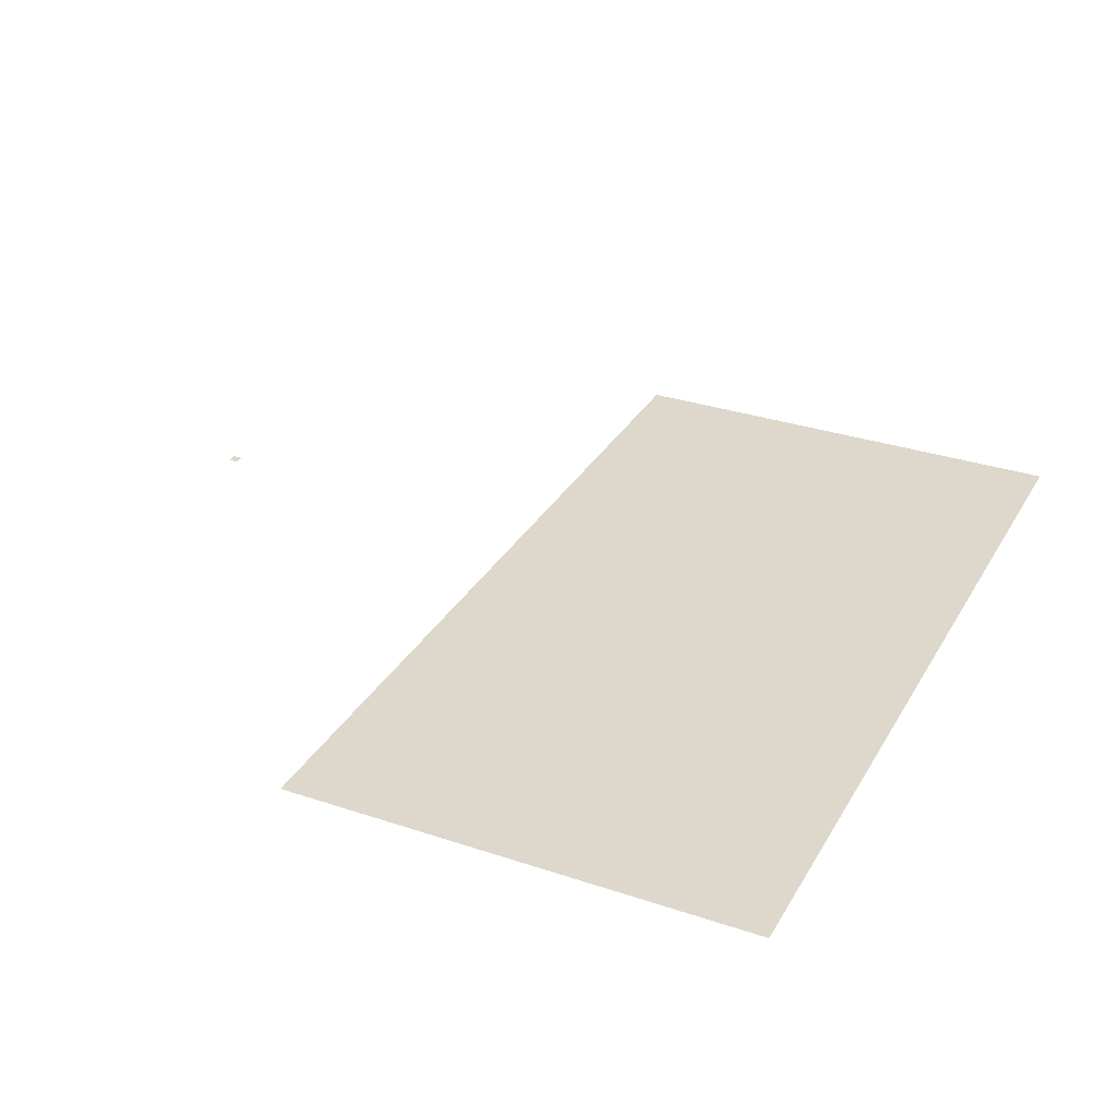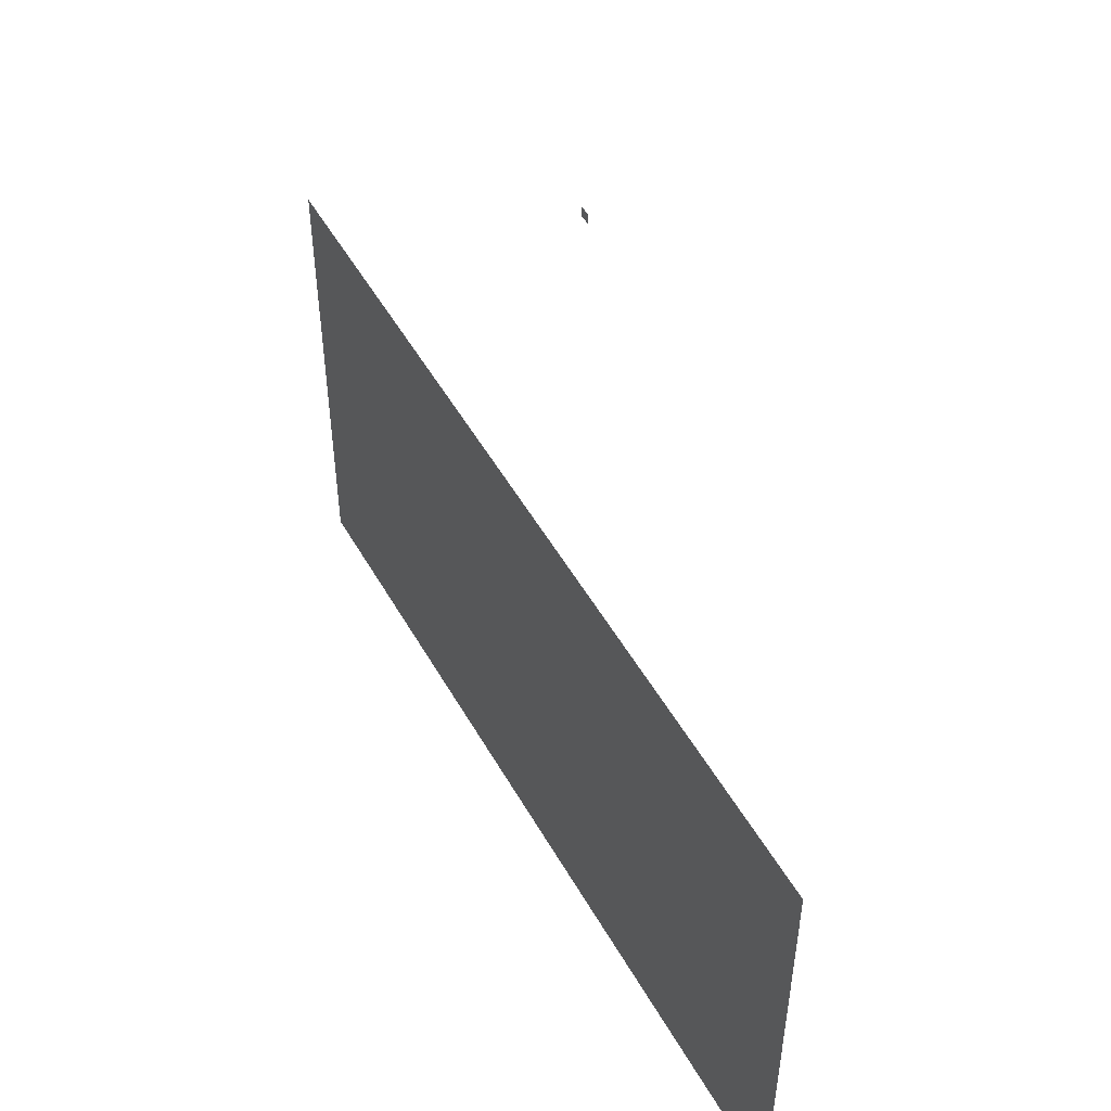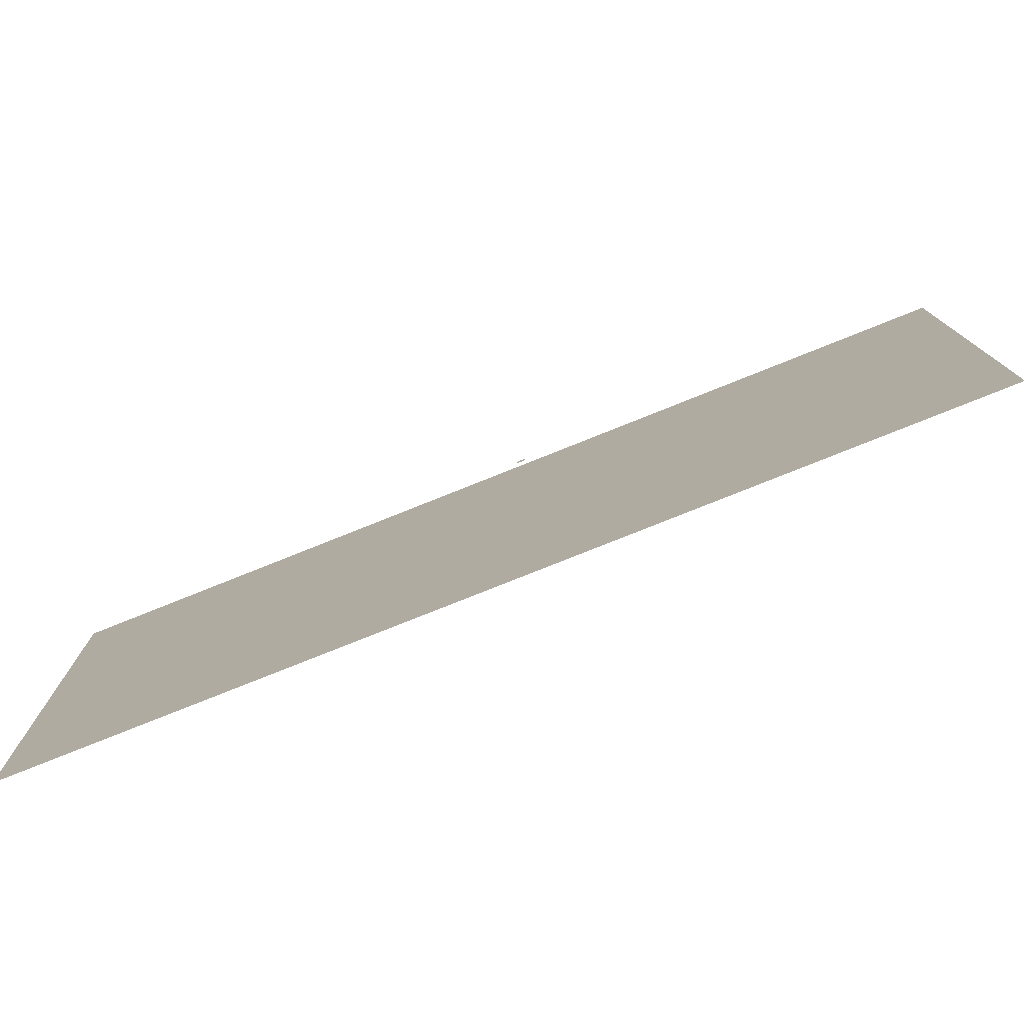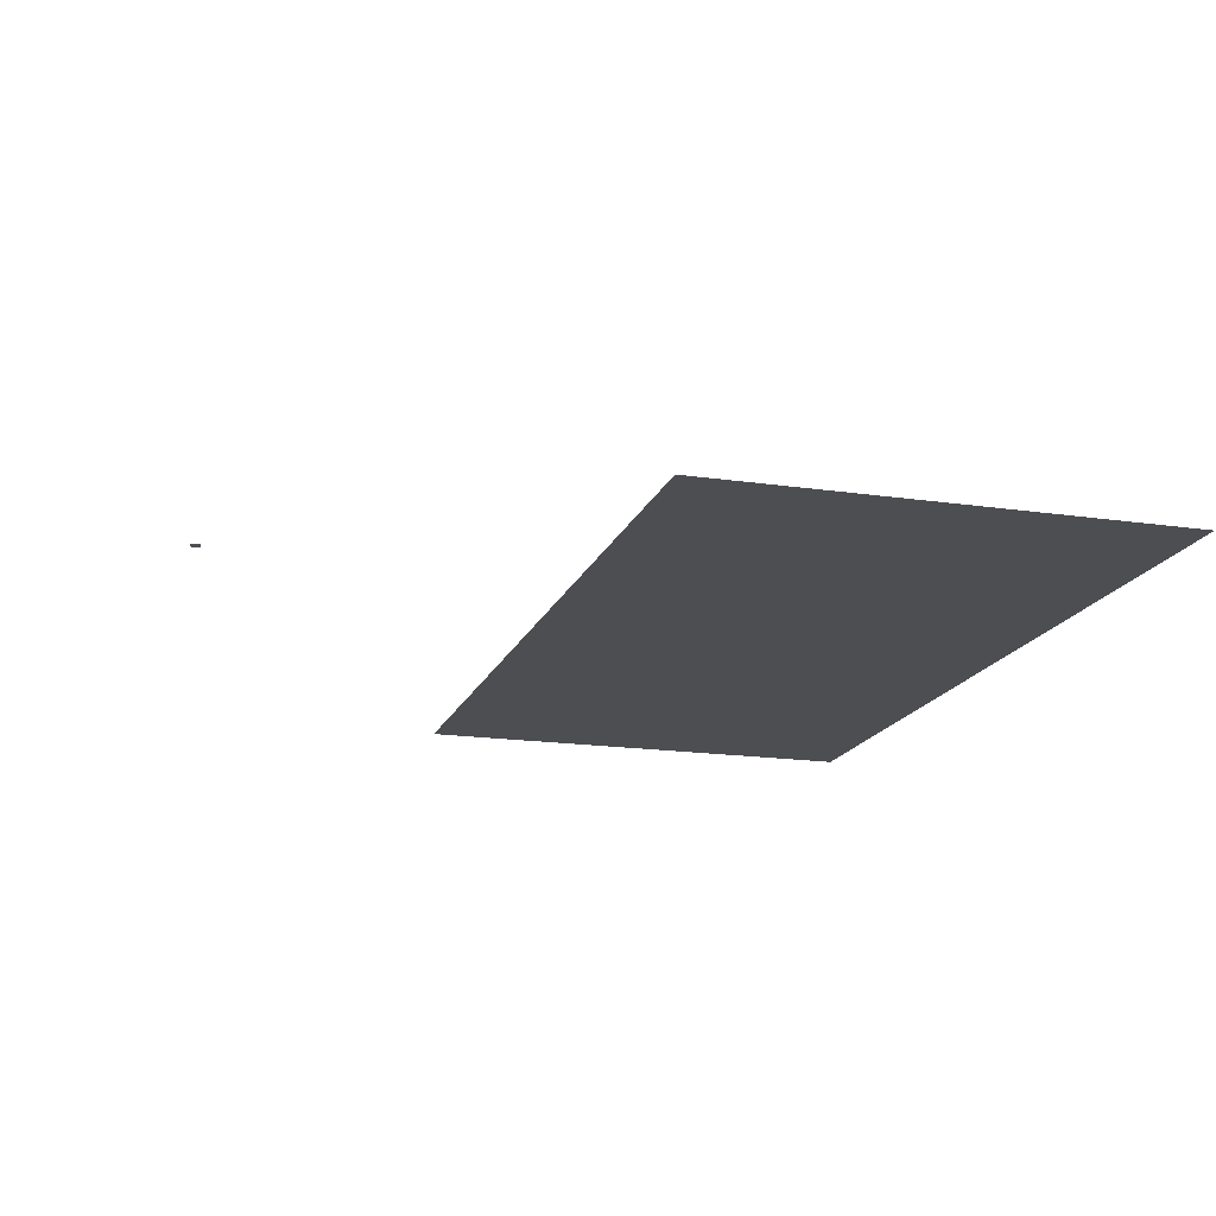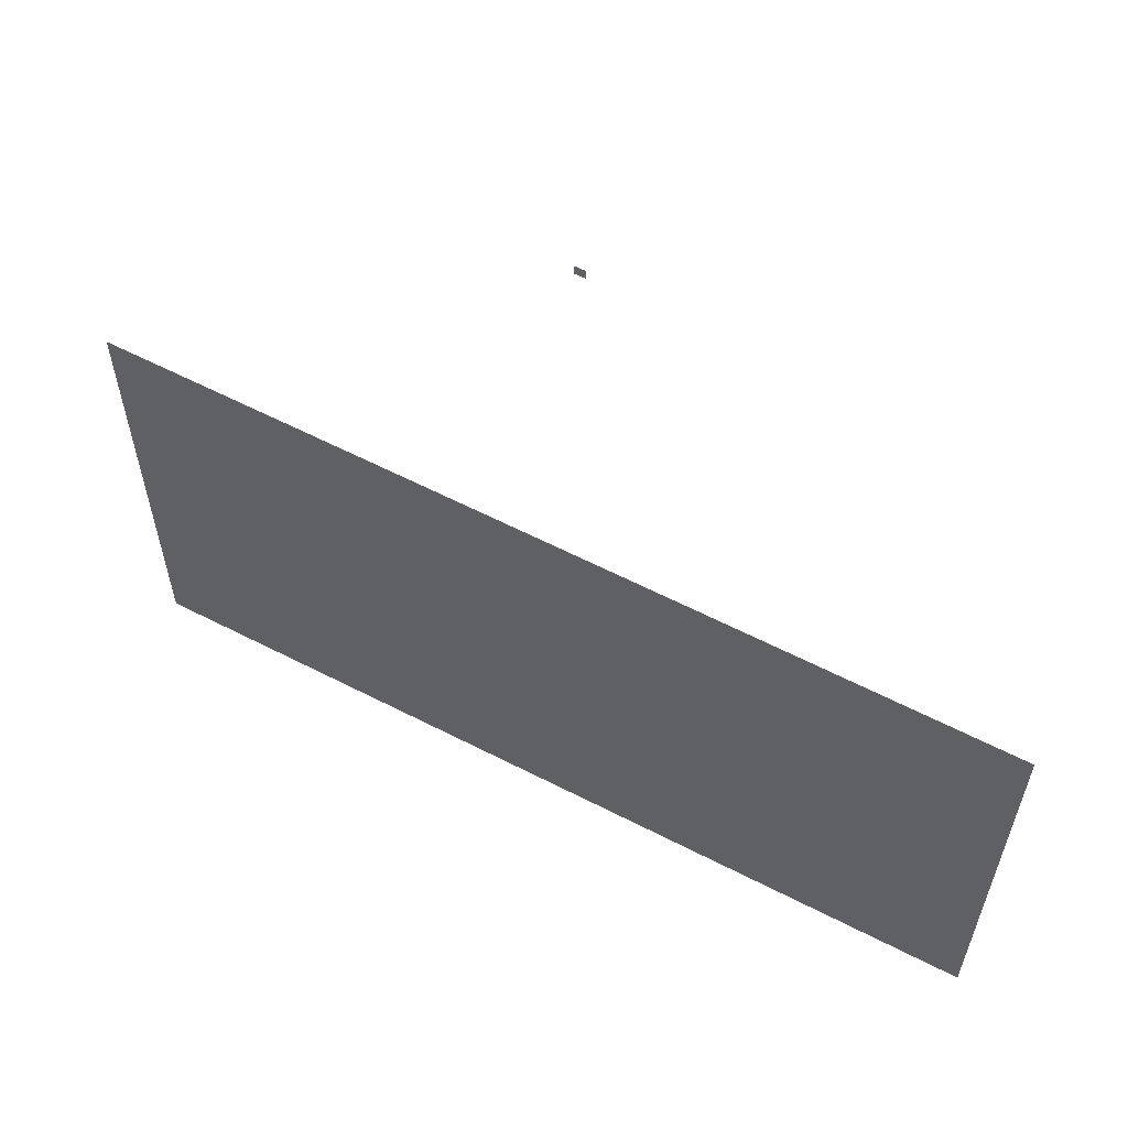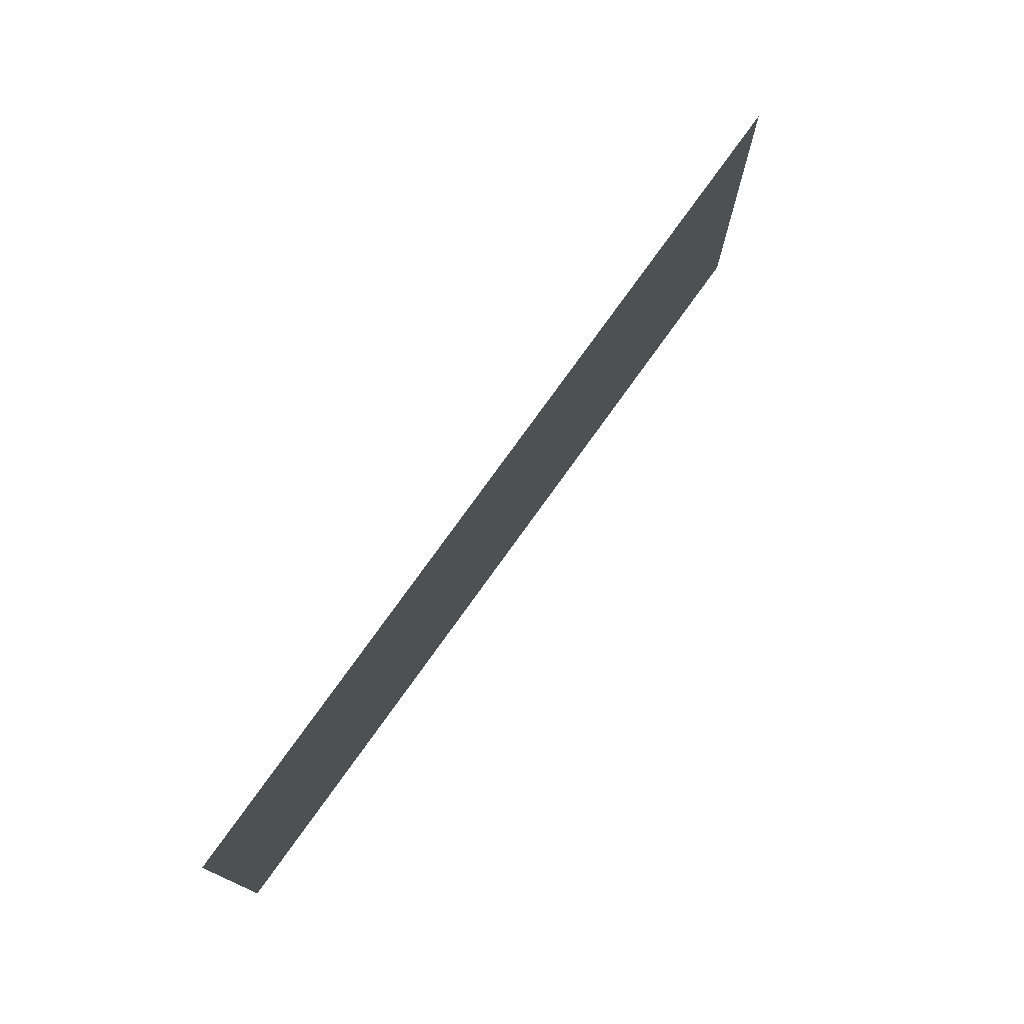
<metadata>
{"format":"obj","ext":"obj","renderer":"f3d","projection":"perspective","resolution":1024,"background":"white","views":[{"elev":31.4,"azim":-64.6,"up":"+Z"},{"elev":51.2,"azim":-118.8,"up":"+Y"},{"elev":-78.4,"azim":-158.2,"up":"+Y"},{"elev":-17.1,"azim":-106.5,"up":"+Z"},{"elev":60.6,"azim":-152.3,"up":"+Y"},{"elev":78.3,"azim":-54.2,"up":"+Y"}]}
</metadata>
<code>
o MainMeshLaptop_10_1_GeomSubset_2
v -0.000632 -0.000631 -0.1202
v 0.000632 -0.000631 -0.1202
v -0.000632 0.000632 -0.1202
v 0.000632 0.000632 -0.1202
v -0.05764 -0.1055 -0.127
v 0.05764 -0.1055 -0.127
v 0.05764 -0.04262 -0.127
v -0.05764 -0.04262 -0.127
v 0 -0.1055 -0.127
v 0 -0.04262 -0.127
f 2 3 1
f 9 8 5
f 9 7 10
f 2 4 3
f 9 10 8
f 9 6 7

</code>
